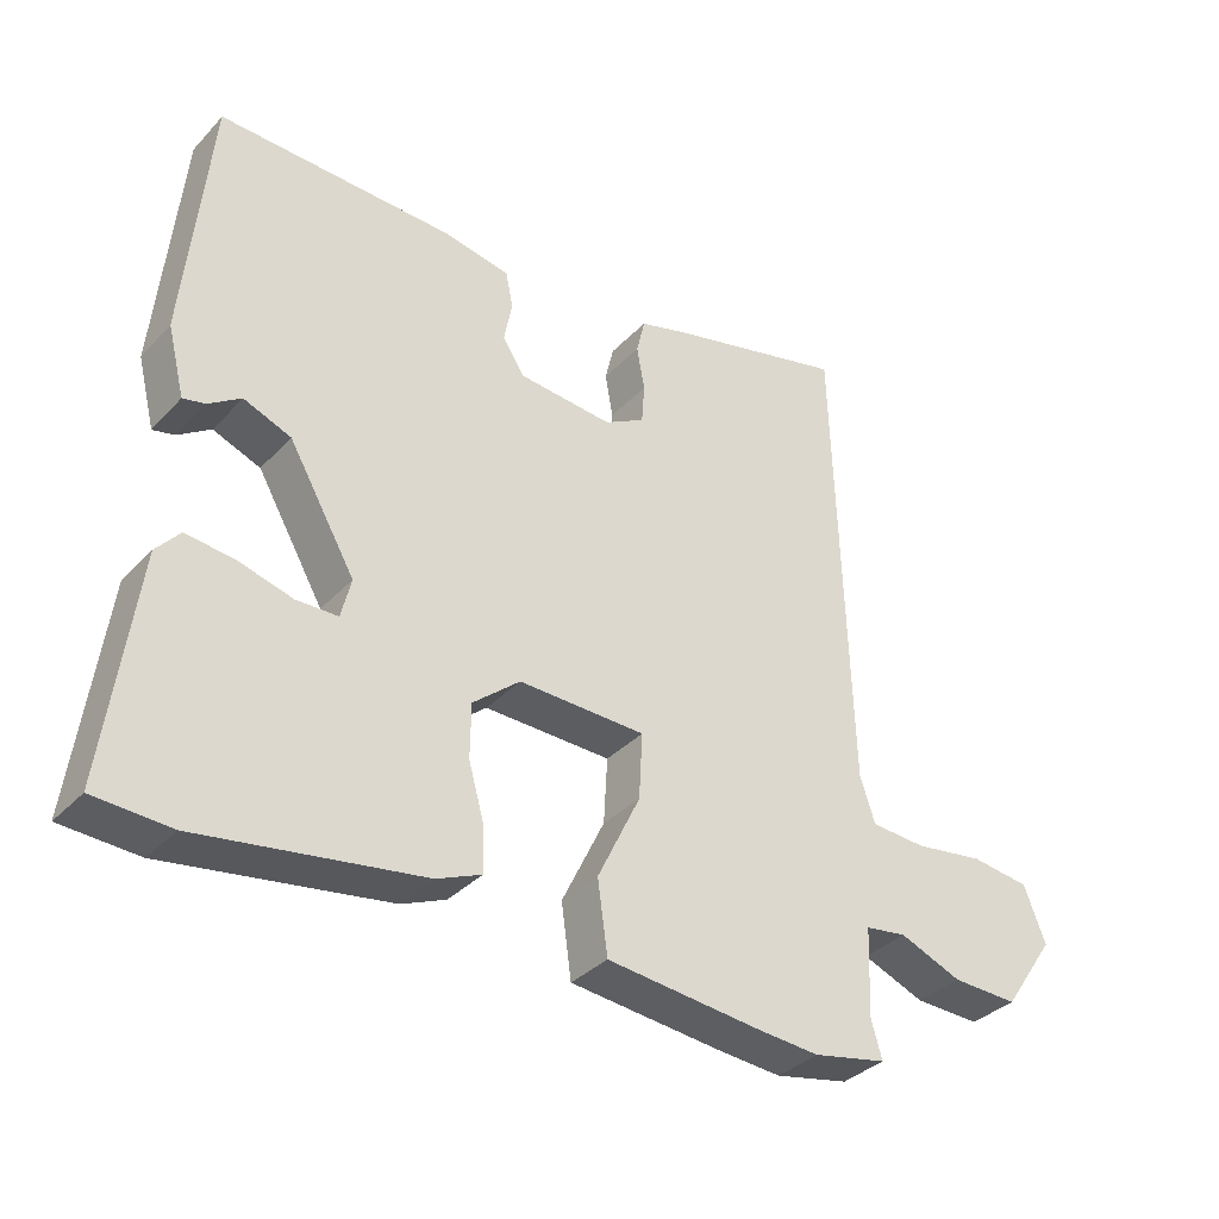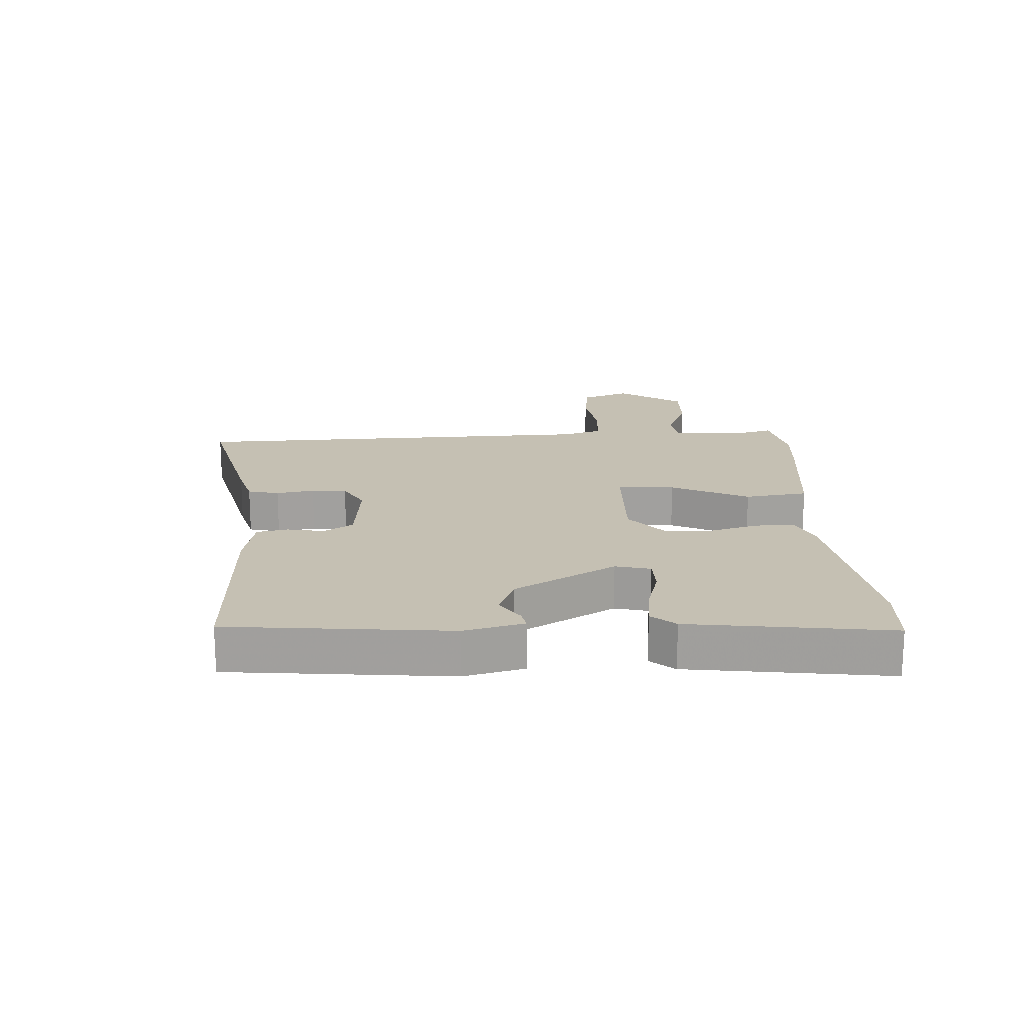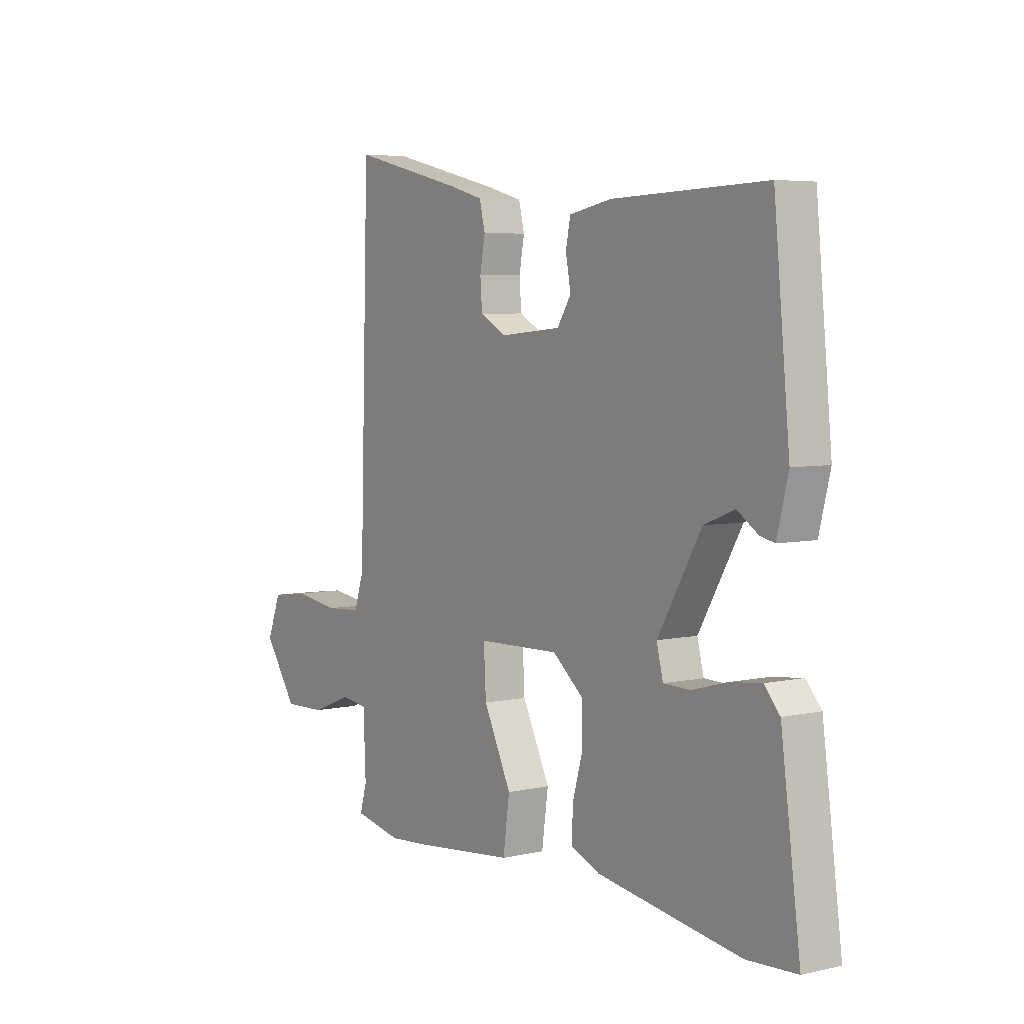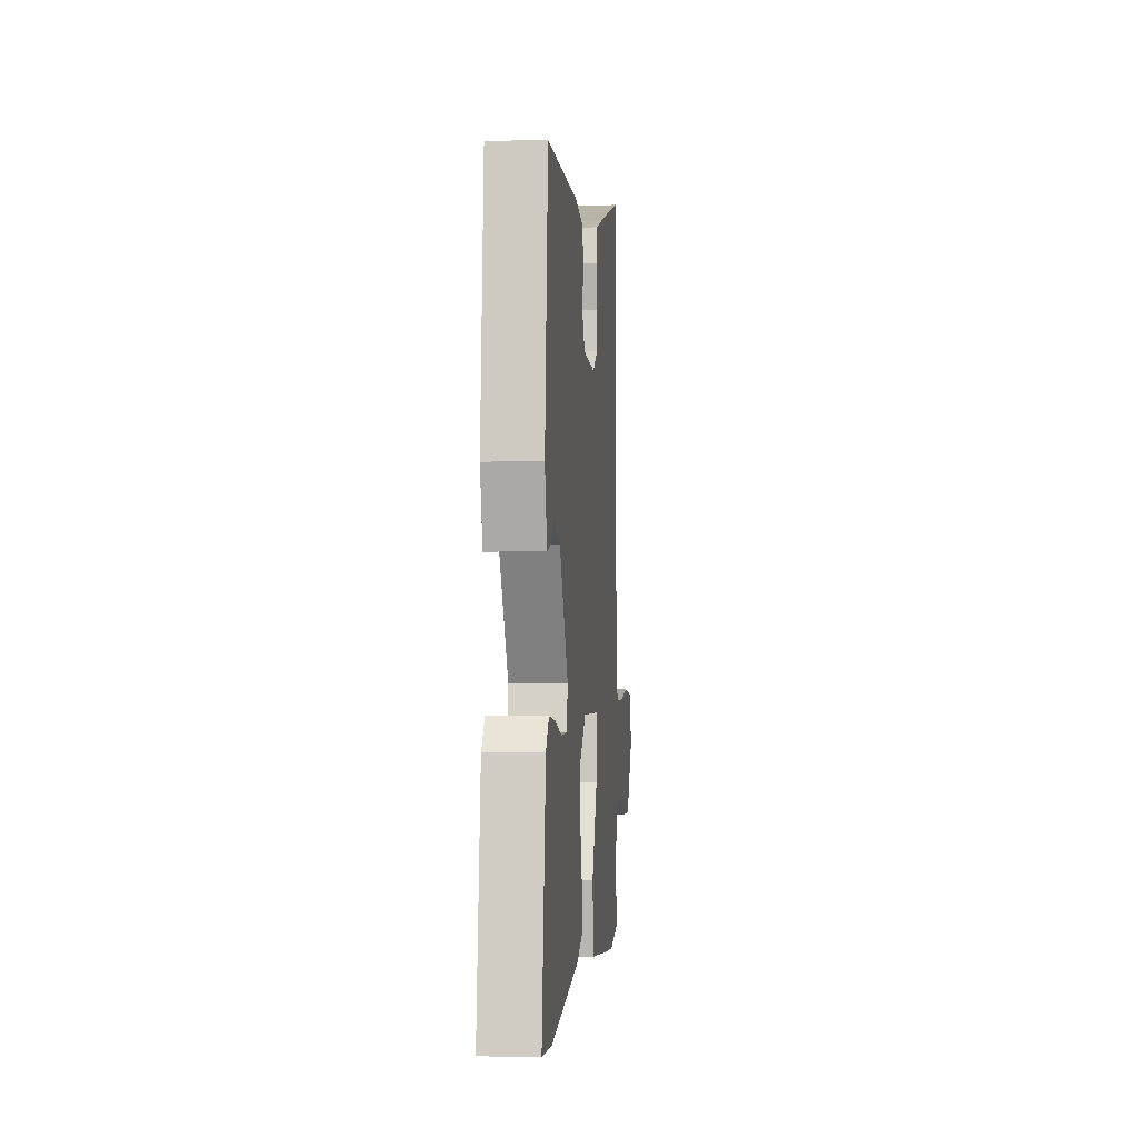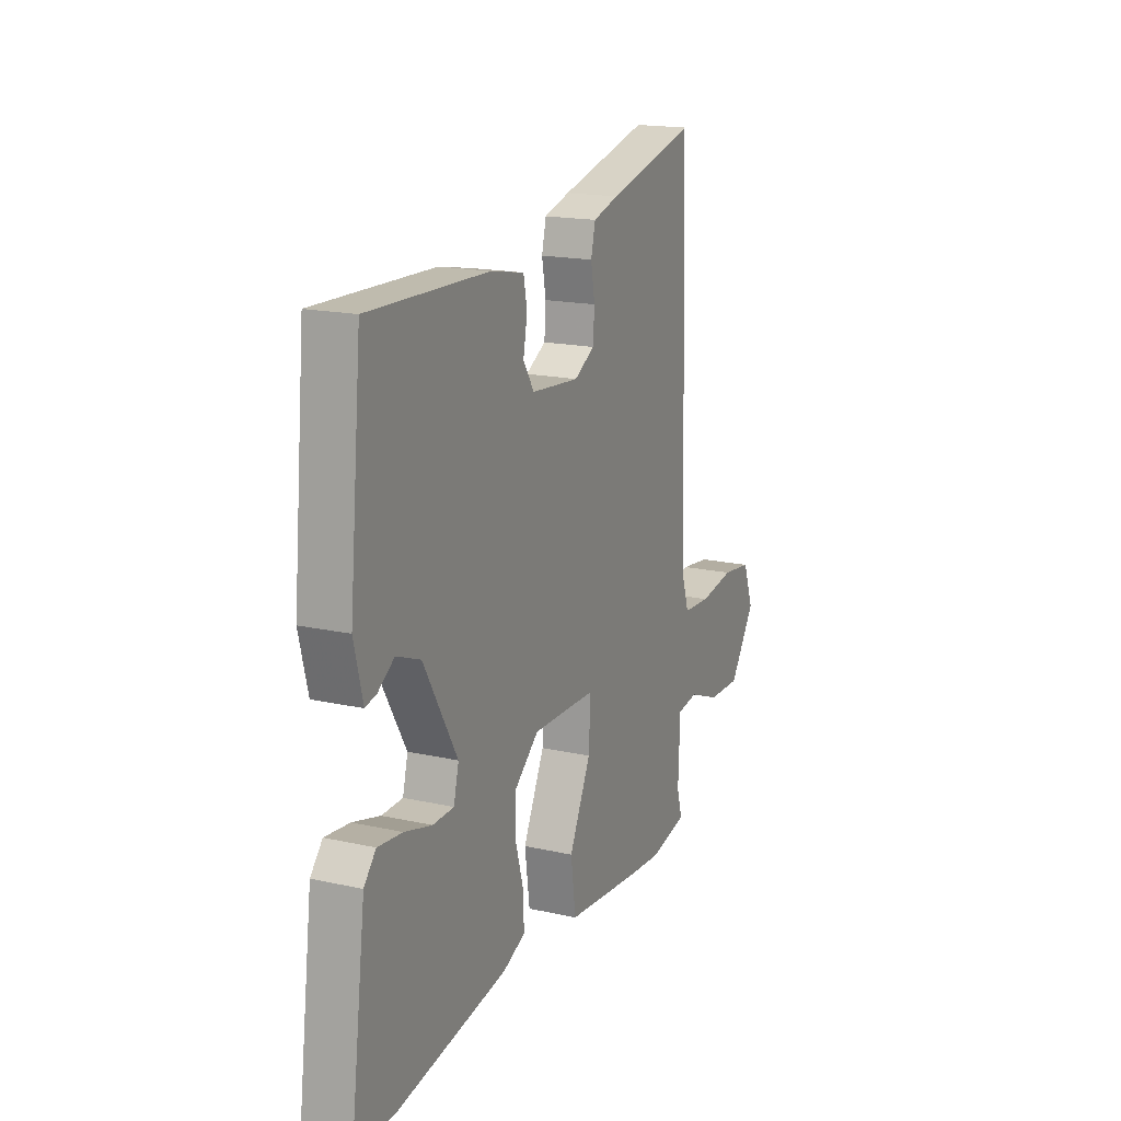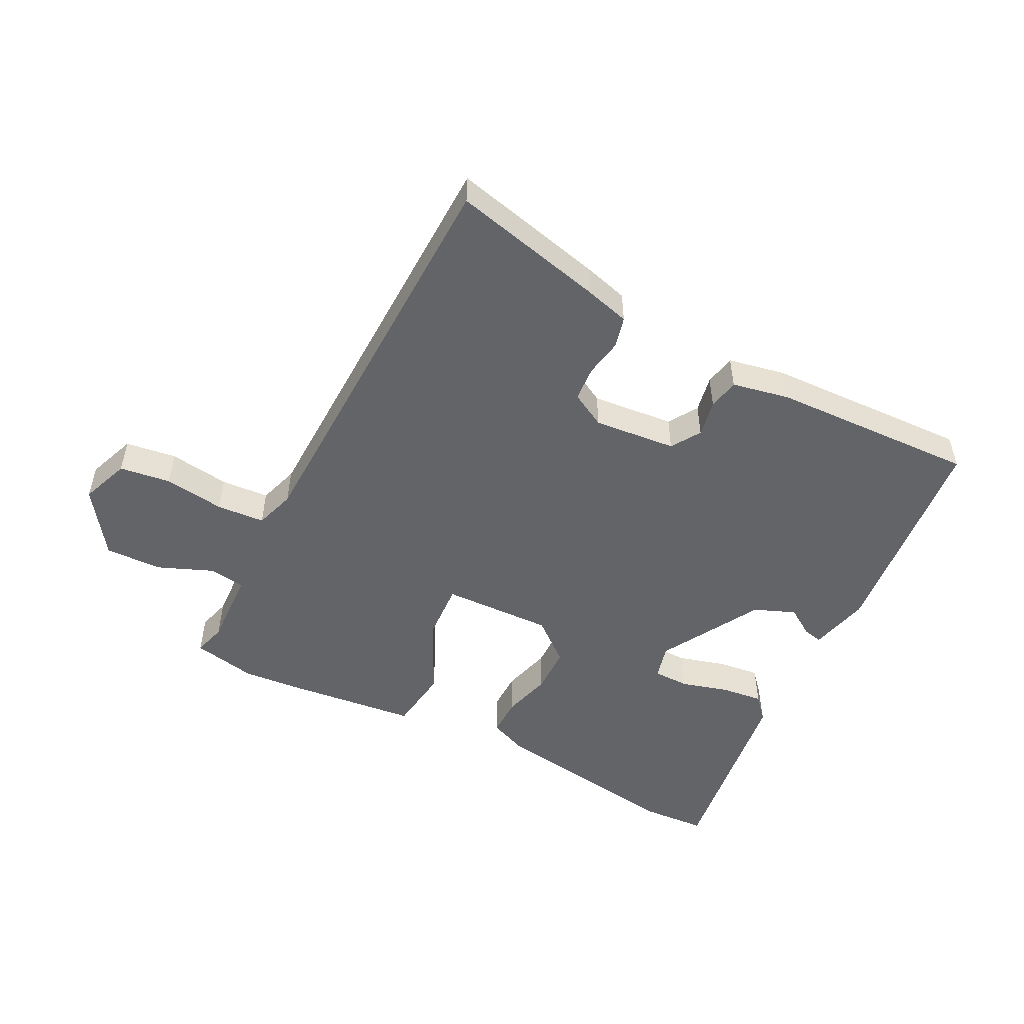
<metadata>
{"format":"obj","ext":"obj","renderer":"f3d","projection":"perspective","resolution":1024,"background":"white","views":[{"elev":-35.0,"azim":143.5,"up":"+Z"},{"elev":18.1,"azim":87.1,"up":"+Y"},{"elev":5.3,"azim":55.1,"up":"+Z"},{"elev":-0.8,"azim":95.4,"up":"+Z"},{"elev":17.5,"azim":113.9,"up":"+Z"},{"elev":-51.1,"azim":-26.8,"up":"+Y"}]}
</metadata>
<code>
v -0.438 0.07 -0.513
v -0.541 0.07 -0.492
v -0.526 0.07 -0.44
v -0.531 0.07 -0.316
v -0.589 0.07 -0.308
v -0.676 0.07 -0.343
v -0.768 0.07 -0.346
v -0.84 0.07 -0.242
v -0.81 0.07 -0.164
v -0.728 0.07 -0.153
v -0.631 0.07 -0.167
v -0.554 0.07 -0.162
v -0.533 0.07 -0.098
v -0.513 0.07 0.563
v -0.266 0.07 0.503
v -0.195 0.07 0.483
v -0.183 0.07 0.433
v -0.194 0.07 0.372
v -0.19 0.07 0.316
v -0.134 0.07 0.285
v -0.002 0.07 0.297
v 0.028 0.07 0.344
v 0.017 0.07 0.403
v 0.027 0.07 0.453
v 0.119 0.07 0.471
v 0.448 0.07 0.482
v 0.482 0.07 0.131
v 0.458 0.07 0.035
v 0.427 0.07 0.042
v 0.382 0.07 0.072
v 0.316 0.07 0.046
v 0.223 0.07 -0.115
v 0.237 0.07 -0.171
v 0.295 0.07 -0.172
v 0.37 0.07 -0.151
v 0.438 0.07 -0.143
v 0.471 0.07 -0.181
v 0.513 0.07 -0.499
v 0.406 0.07 -0.505
v 0.097 0.07 -0.458
v 0.035 0.07 -0.432
v 0.036 0.07 -0.37
v 0.058 0.07 -0.292
v 0.057 0.07 -0.216
v -0.009 0.07 -0.161
v -0.186 0.07 -0.166
v -0.181 0.07 -0.258
v -0.121 0.07 -0.382
v -0.135 0.07 -0.483
v -0.35 0.07 -0.506
v -0.438 0 -0.513
v -0.541 0 -0.492
v -0.526 0 -0.44
v -0.531 0 -0.316
v -0.589 0 -0.308
v -0.676 0 -0.343
v -0.768 0 -0.346
v -0.84 0 -0.242
v -0.81 0 -0.164
v -0.728 0 -0.153
v -0.631 0 -0.167
v -0.554 0 -0.162
v -0.533 0 -0.098
v -0.513 0 0.563
v -0.266 0 0.503
v -0.195 0 0.483
v -0.183 0 0.433
v -0.194 0 0.372
v -0.19 0 0.316
v -0.134 0 0.285
v -0.002 0 0.297
v 0.028 0 0.344
v 0.017 0 0.403
v 0.027 0 0.453
v 0.119 0 0.471
v 0.448 0 0.482
v 0.482 0 0.131
v 0.458 0 0.035
v 0.427 0 0.042
v 0.382 0 0.072
v 0.316 0 0.046
v 0.223 0 -0.115
v 0.237 0 -0.171
v 0.295 0 -0.172
v 0.37 0 -0.151
v 0.438 0 -0.143
v 0.471 0 -0.181
v 0.513 0 -0.499
v 0.406 0 -0.505
v 0.097 0 -0.458
v 0.035 0 -0.432
v 0.036 0 -0.37
v 0.058 0 -0.292
v 0.057 0 -0.216
v -0.009 0 -0.161
v -0.186 0 -0.166
v -0.181 0 -0.258
v -0.121 0 -0.382
v -0.135 0 -0.483
v -0.35 0 -0.506
f 1 2 3
f 50 1 3
f 49 50 3
f 48 49 3
f 47 48 3
f 46 47 3 4
f 41 42 43
f 40 41 43
f 39 40 43
f 38 39 43
f 37 38 43
f 36 37 43
f 35 36 43
f 34 35 43
f 33 34 43 44
f 32 33 44 45
f 28 29 30
f 27 28 30
f 26 27 30
f 25 26 30
f 24 25 30
f 23 24 30
f 22 23 30
f 21 22 30 31
f 32 45 46
f 31 32 46
f 21 31 46
f 20 21 46
f 16 17 18
f 15 16 18
f 14 15 18
f 13 14 18
f 12 13 18 19
f 9 10 11
f 8 9 11
f 7 8 11
f 6 7 11
f 5 6 11
f 5 11 12
f 19 20 46
f 12 19 46
f 5 12 46
f 4 5 46
f 53 52 51
f 53 51 100
f 53 100 99
f 53 99 98
f 53 98 97
f 54 53 97 96
f 93 92 91
f 93 91 90
f 93 90 89
f 93 89 88
f 93 88 87
f 93 87 86
f 93 86 85
f 93 85 84
f 94 93 84 83
f 95 94 83 82
f 80 79 78
f 80 78 77
f 80 77 76
f 80 76 75
f 80 75 74
f 80 74 73
f 80 73 72
f 81 80 72 71
f 96 95 82
f 96 82 81
f 96 81 71
f 96 71 70
f 68 67 66
f 68 66 65
f 68 65 64
f 68 64 63
f 69 68 63 62
f 61 60 59
f 61 59 58
f 61 58 57
f 61 57 56
f 61 56 55
f 62 61 55
f 96 70 69
f 96 69 62
f 96 62 55
f 96 55 54
f 1 51 52 2
f 2 52 53 3
f 3 53 54 4
f 4 54 55 5
f 5 55 56 6
f 6 56 57 7
f 7 57 58 8
f 8 58 59 9
f 9 59 60 10
f 10 60 61 11
f 11 61 62 12
f 12 62 63 13
f 13 63 64 14
f 14 64 65 15
f 15 65 66 16
f 16 66 67 17
f 17 67 68 18
f 18 68 69 19
f 19 69 70 20
f 20 70 71 21
f 21 71 72 22
f 22 72 73 23
f 23 73 74 24
f 24 74 75 25
f 25 75 76 26
f 26 76 77 27
f 27 77 78 28
f 28 78 79 29
f 29 79 80 30
f 30 80 81 31
f 31 81 82 32
f 32 82 83 33
f 33 83 84 34
f 34 84 85 35
f 35 85 86 36
f 36 86 87 37
f 37 87 88 38
f 38 88 89 39
f 39 89 90 40
f 40 90 91 41
f 41 91 92 42
f 42 92 93 43
f 43 93 94 44
f 44 94 95 45
f 45 95 96 46
f 46 96 97 47
f 47 97 98 48
f 48 98 99 49
f 49 99 100 50
f 50 100 51 1

</code>
